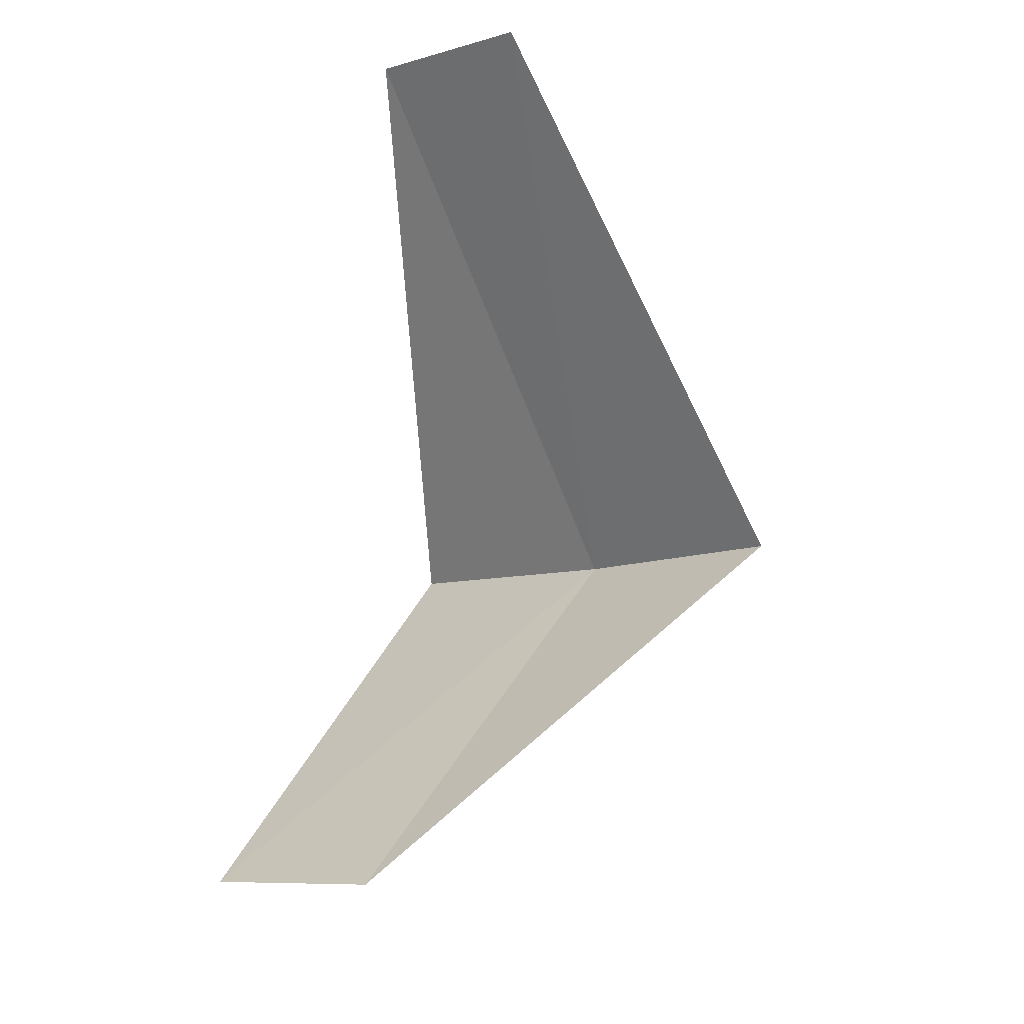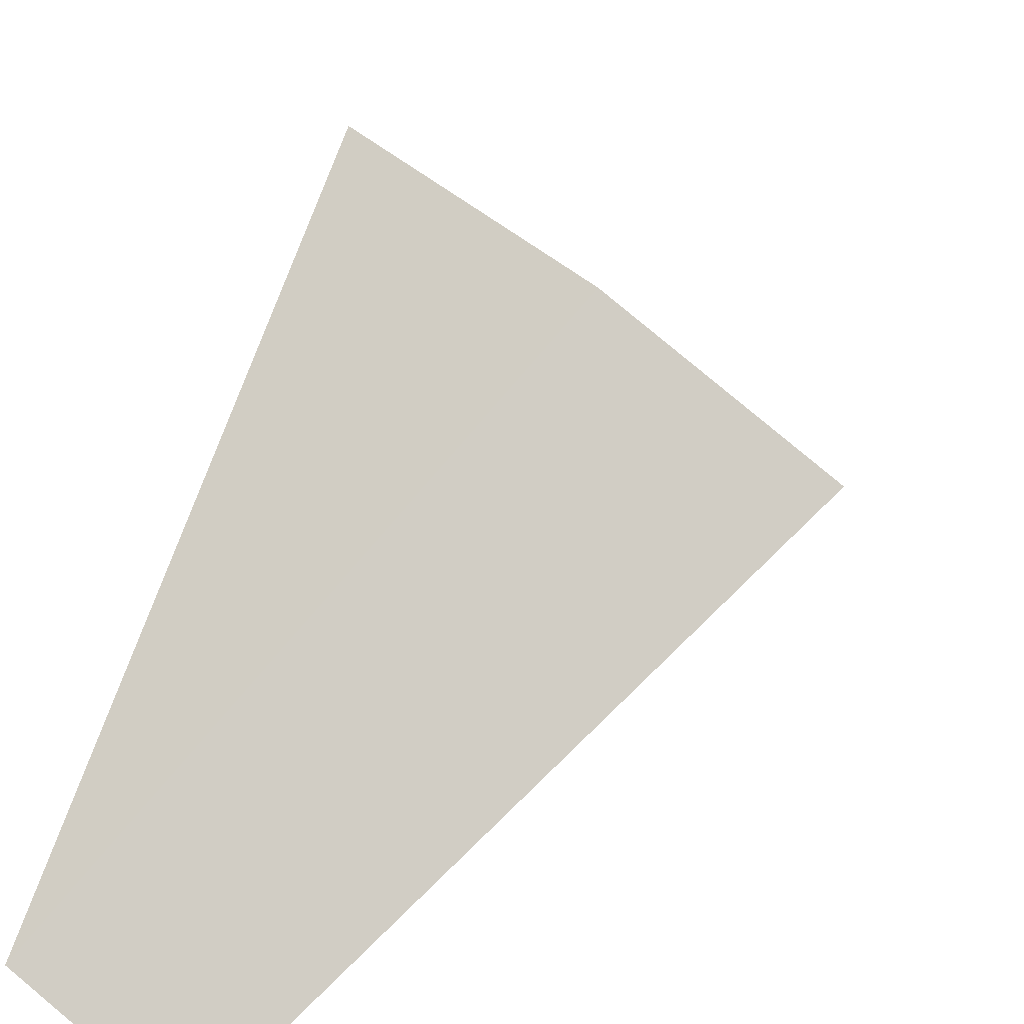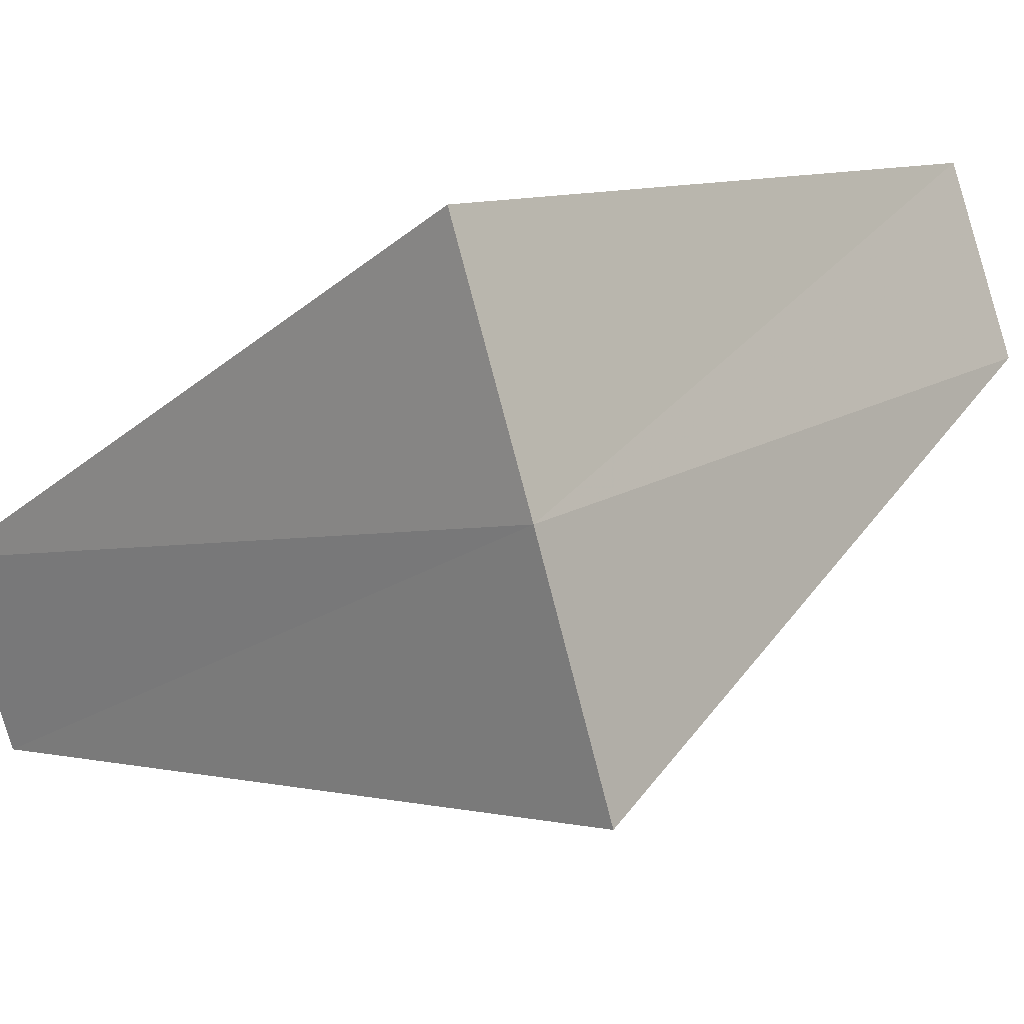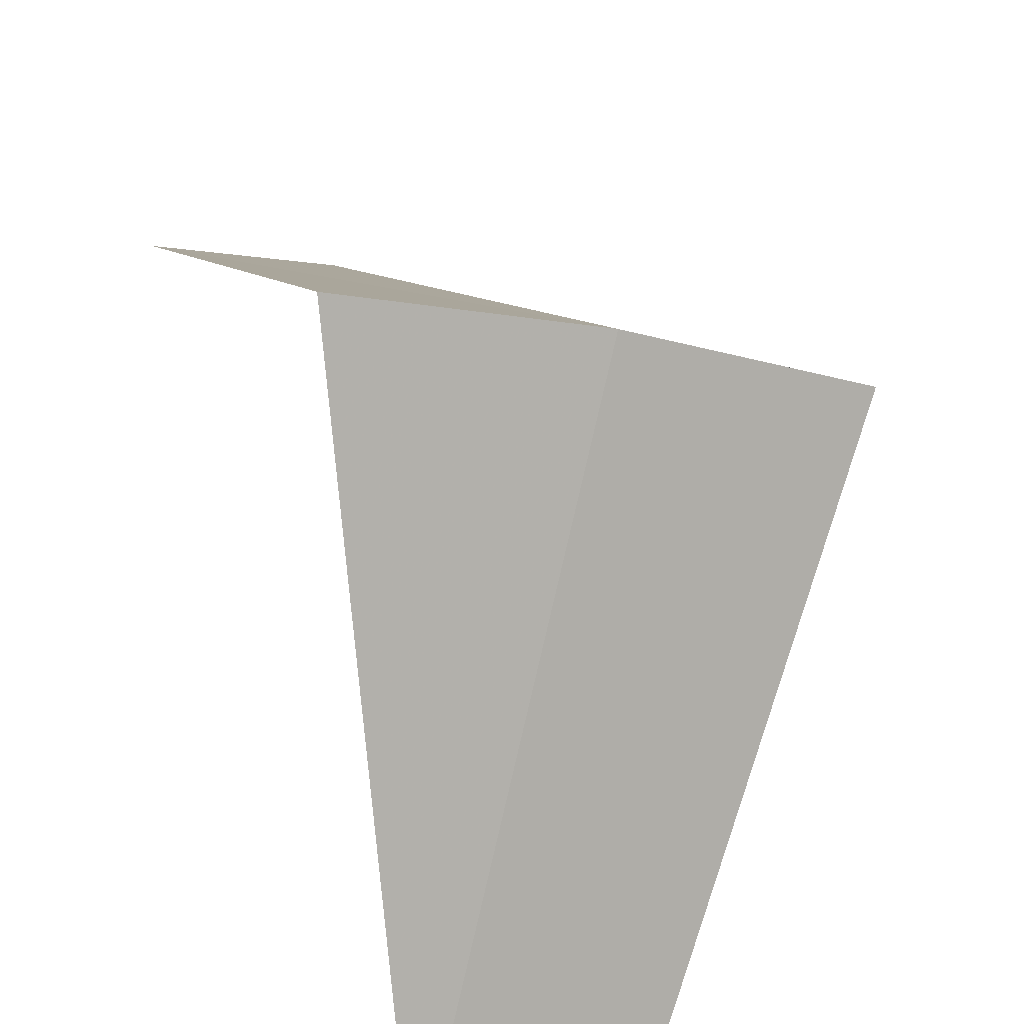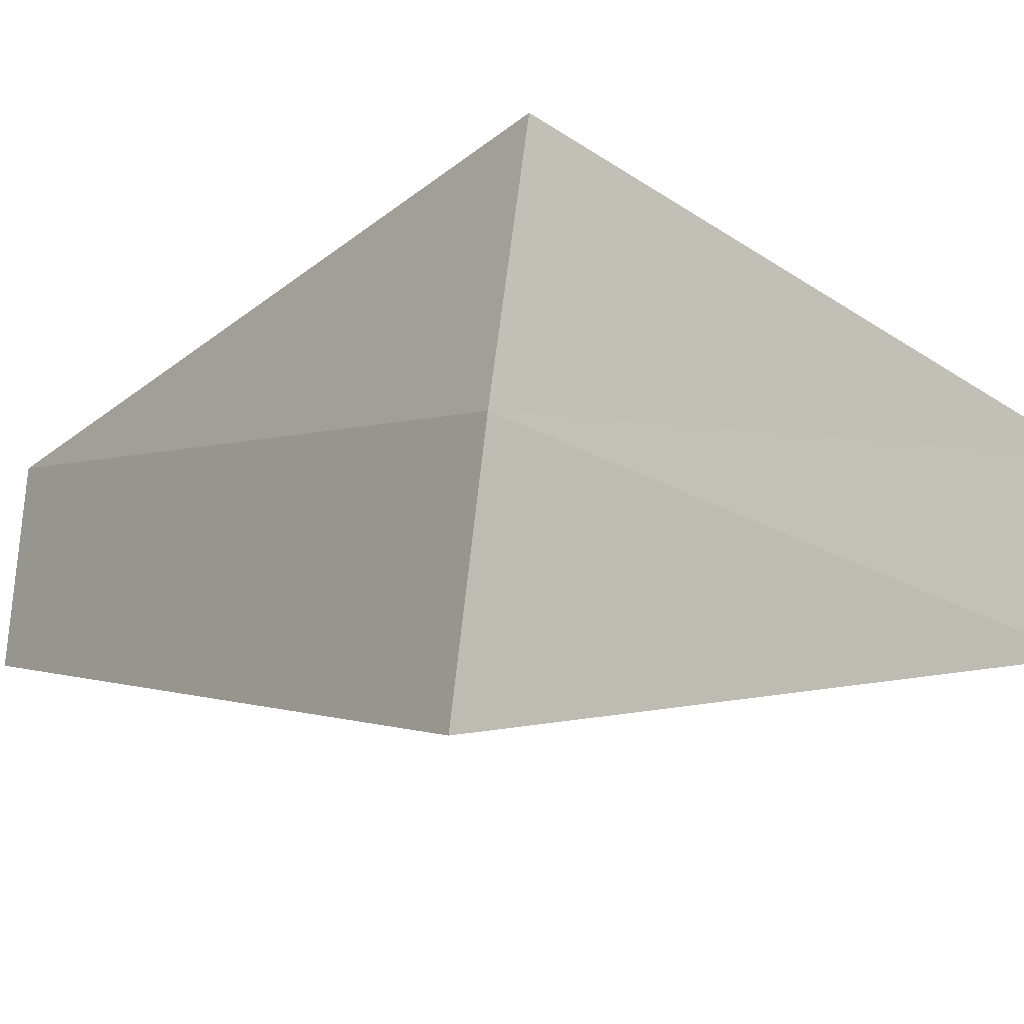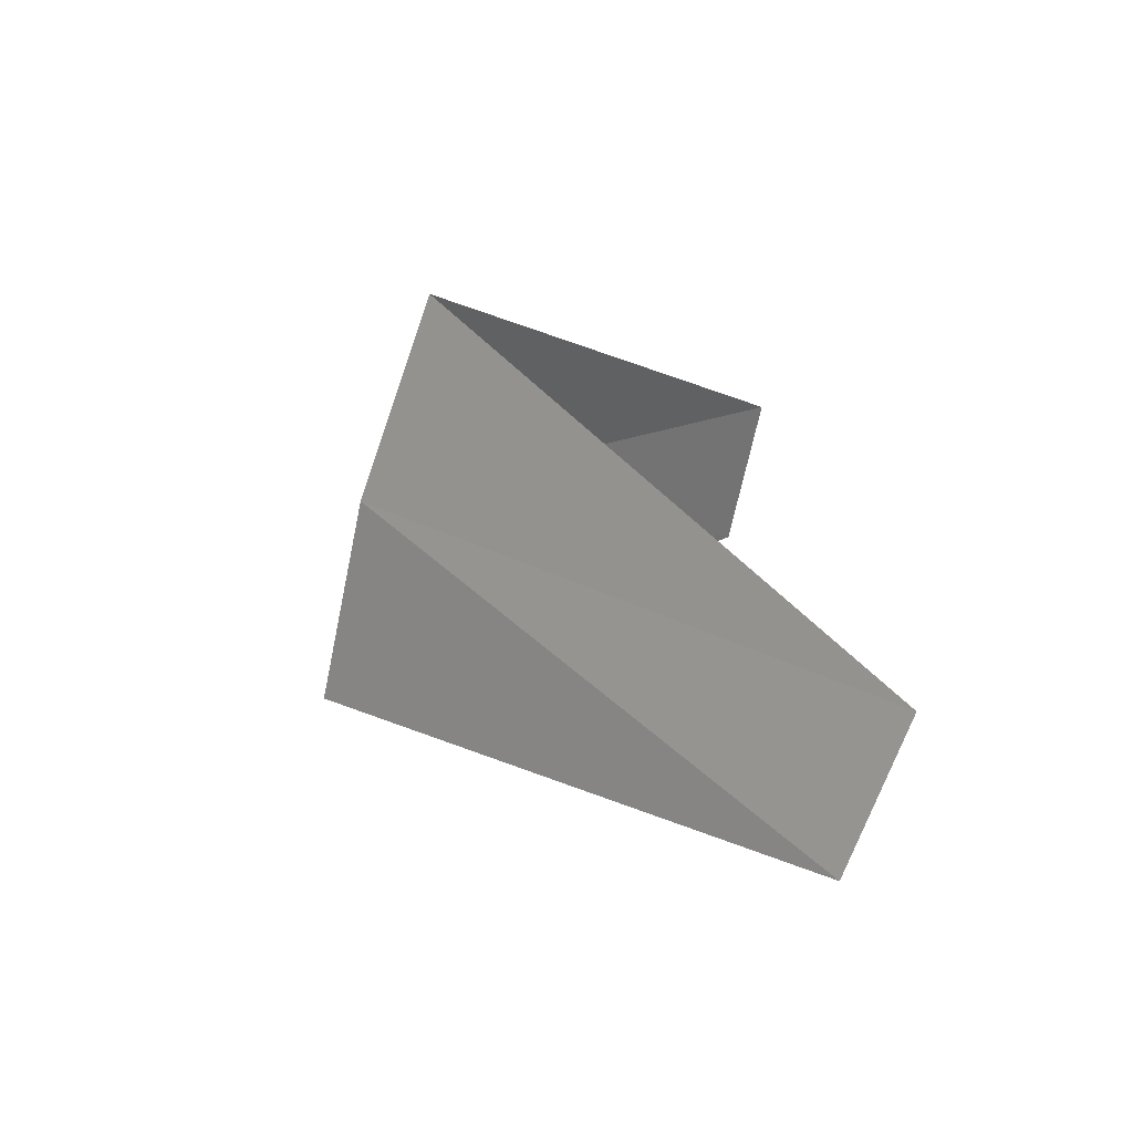
<metadata>
{"format":"obj","ext":"obj","renderer":"f3d","projection":"perspective","resolution":1024,"background":"white","views":[{"elev":-20.8,"azim":6.7,"up":"+Z"},{"elev":27.1,"azim":35.5,"up":"+Y"},{"elev":72.2,"azim":78.7,"up":"+Y"},{"elev":52.5,"azim":-5.7,"up":"+Y"},{"elev":51.1,"azim":102.8,"up":"+Y"},{"elev":-59.7,"azim":-130.6,"up":"+Z"}]}
</metadata>
<code>
v 1.703 3.619 10.36
v 0.9271 2.853 9.4
v 1.277 2.714 9.36
v 2.143 3.377 10.32
v 1.236 3.804 10.4
v 1.607 2.533 11.32
v 1.277 2.714 11.36
f 1 3 2
f 1 4 3
f 1 2 5
f 1 6 4
f 1 5 7
f 1 7 6

</code>
